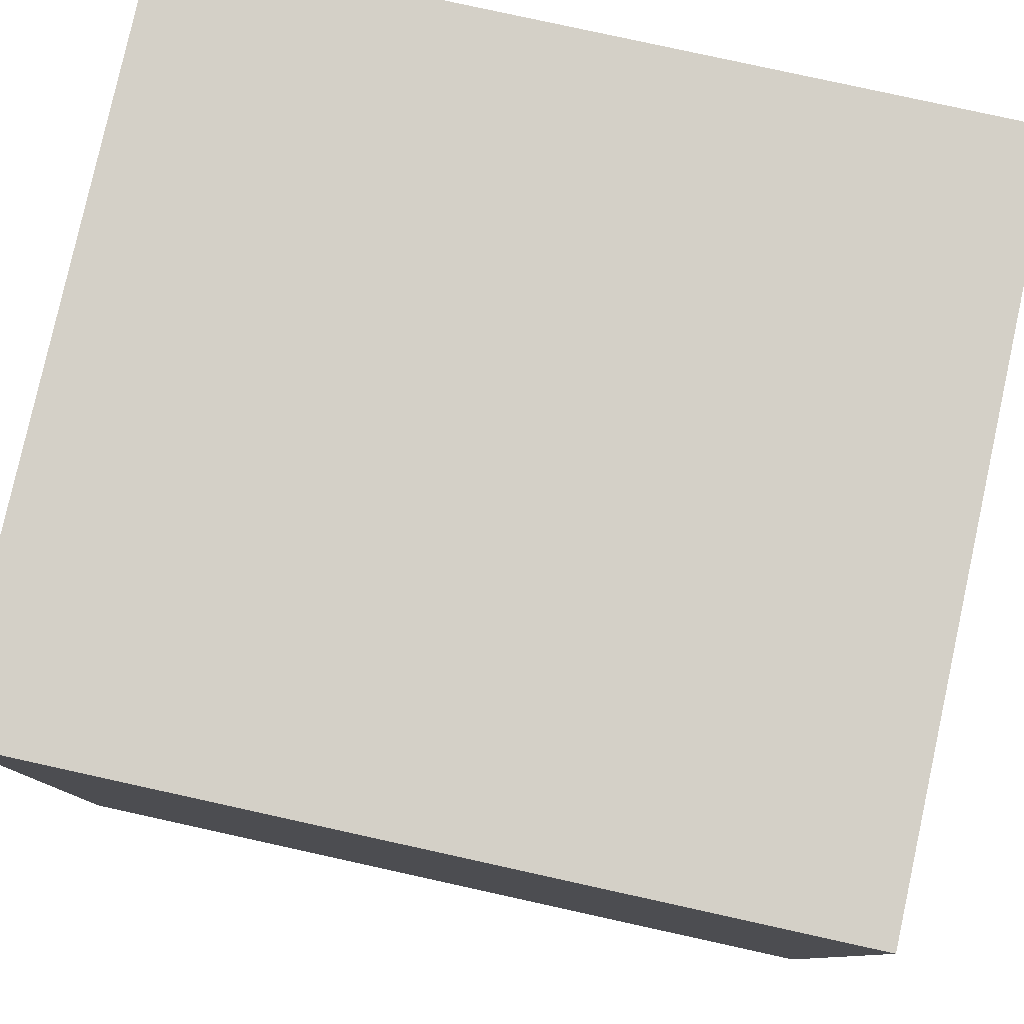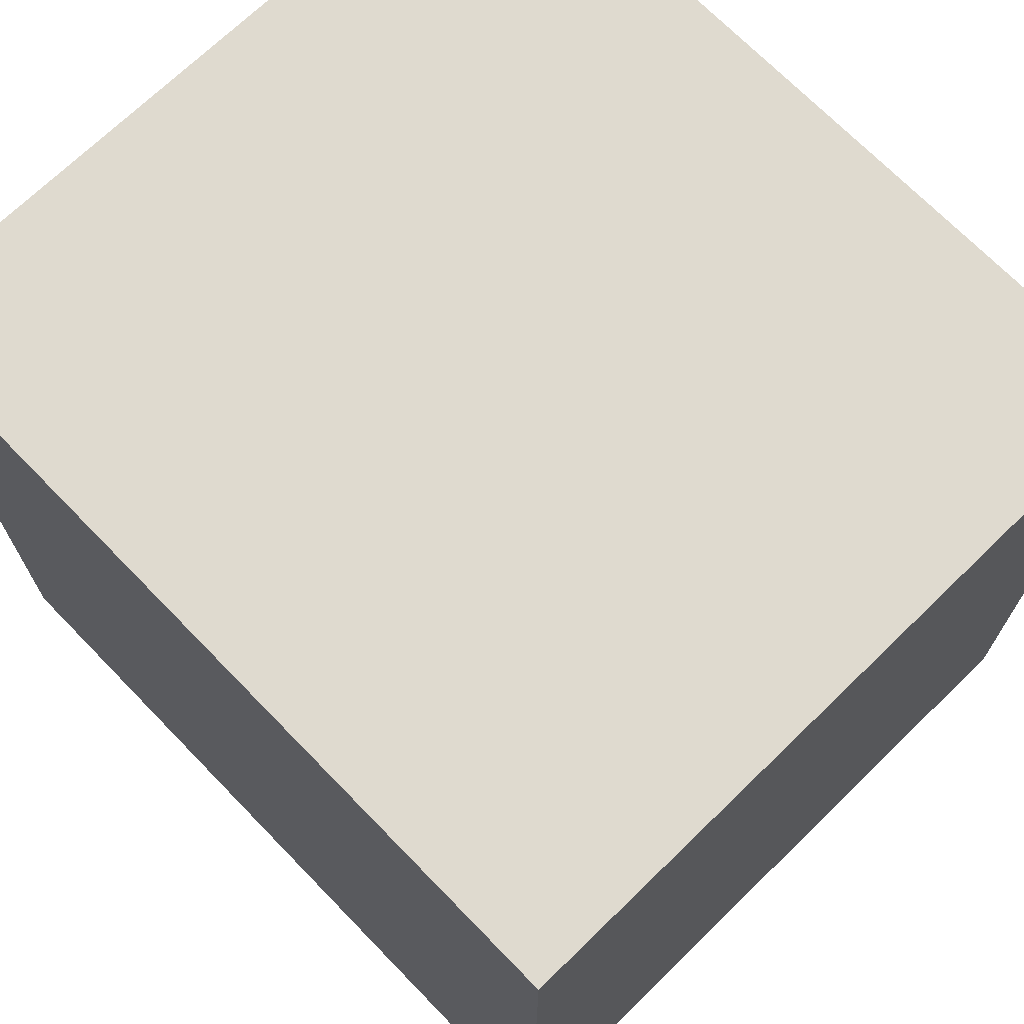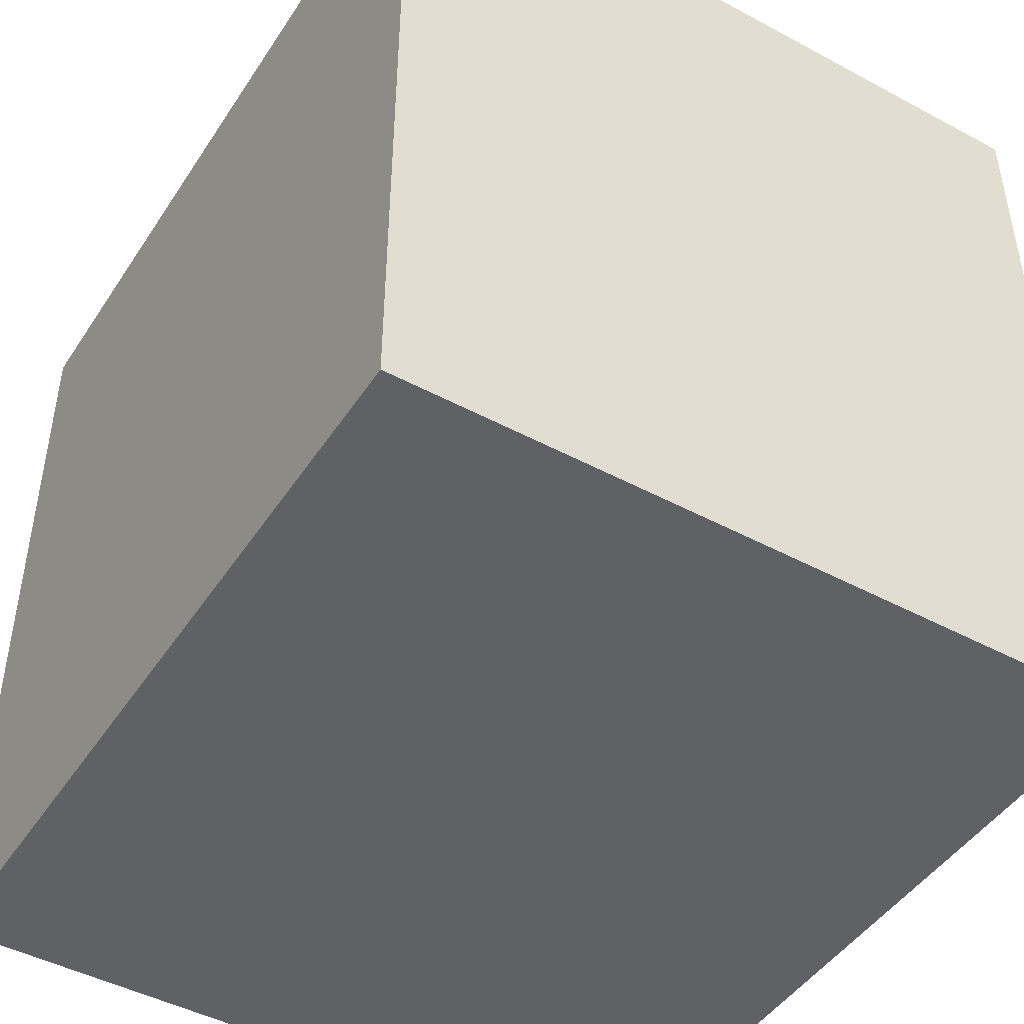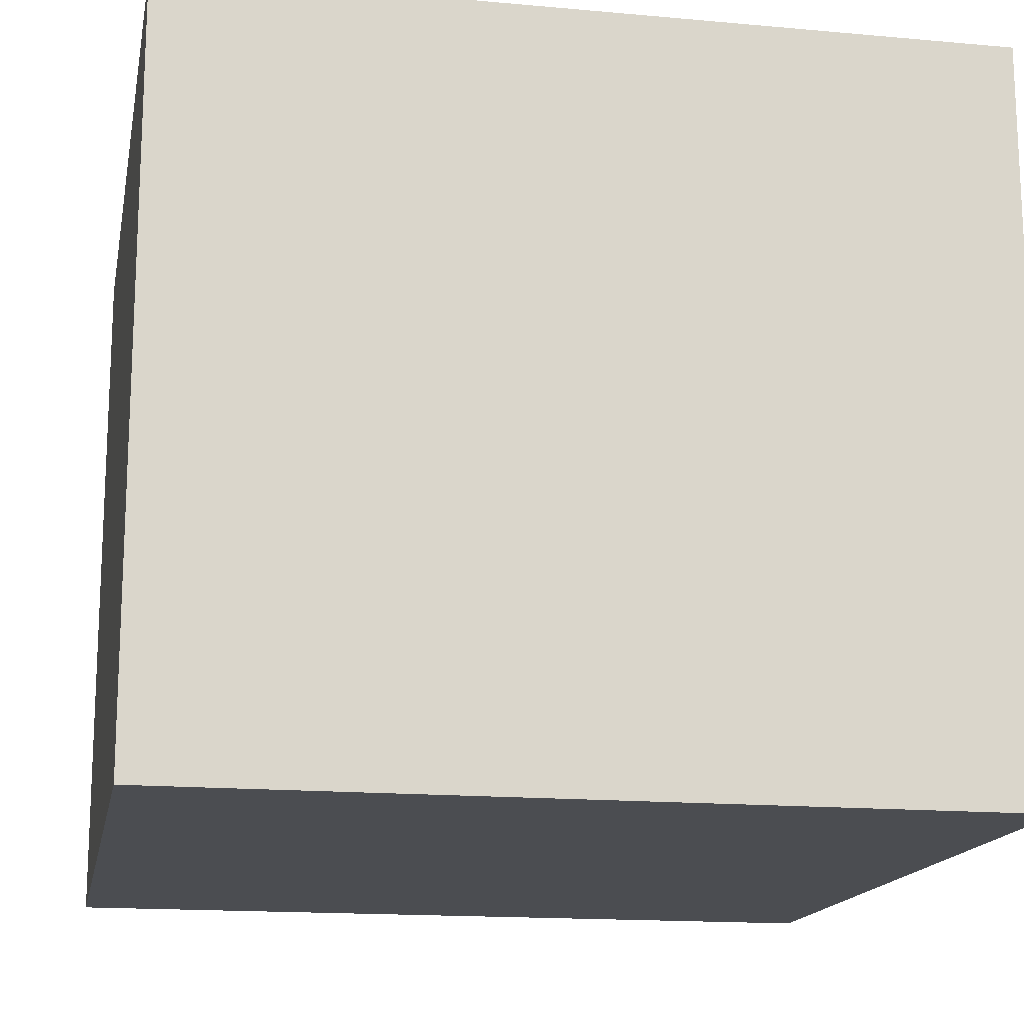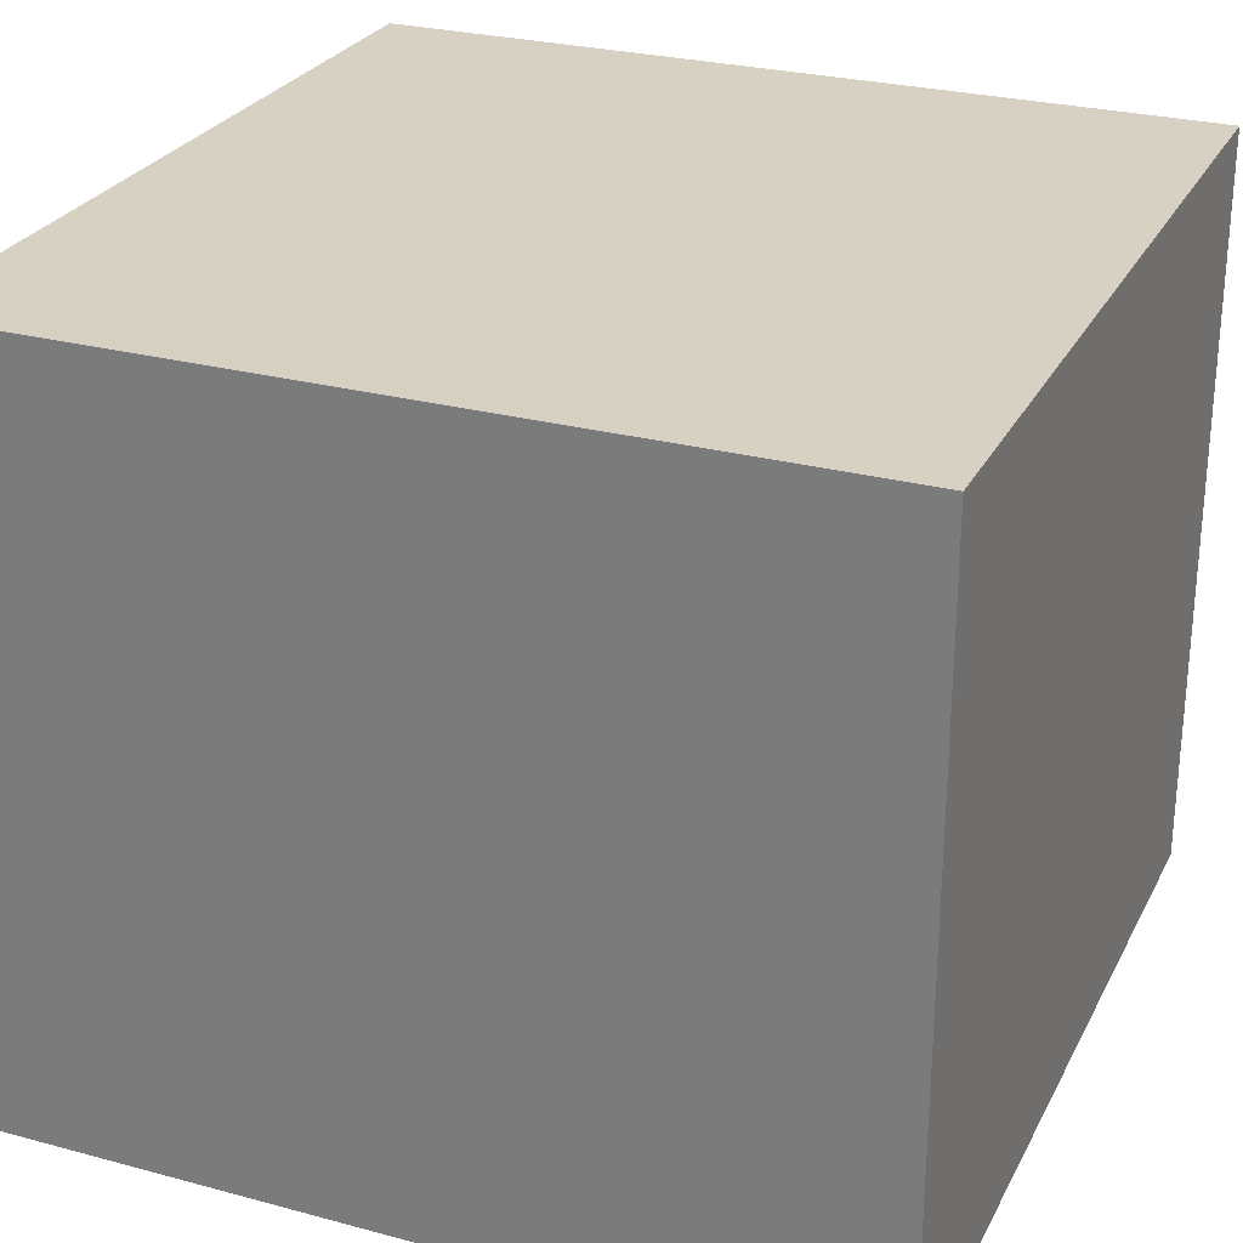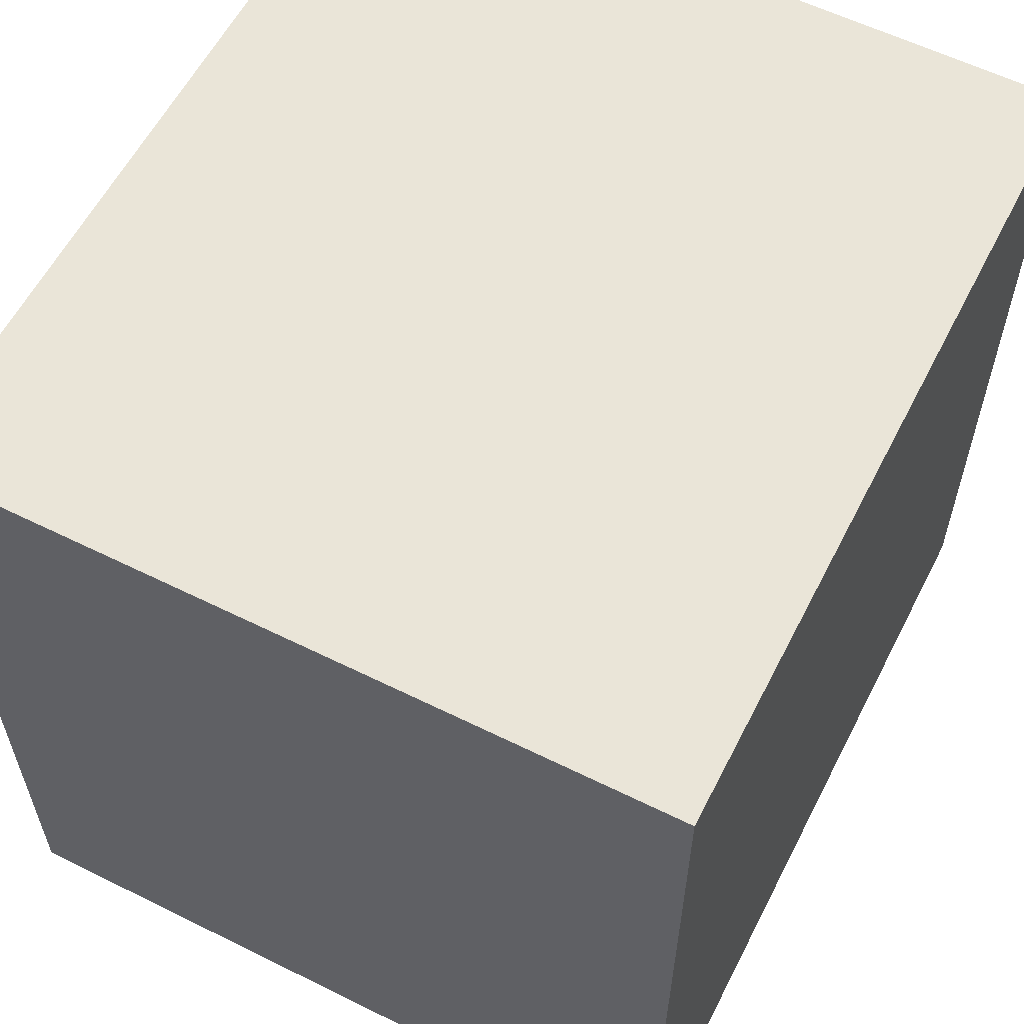
<metadata>
{"format":"obj","ext":"obj","renderer":"f3d","projection":"perspective","resolution":1024,"background":"white","views":[{"elev":79.9,"azim":-167.6,"up":"+Z"},{"elev":70.6,"azim":45.8,"up":"+Z"},{"elev":-46.3,"azim":-121.5,"up":"+Z"},{"elev":-15.9,"azim":79.3,"up":"+Y"},{"elev":27.1,"azim":-157.5,"up":"+Y"},{"elev":59.0,"azim":-63.0,"up":"+Z"}]}
</metadata>
<code>
o Cube
v 3 2.7 -3
v 3 -2.7 -3
v 3 2.7 3
v 3 -2.7 3
v -3 2.7 -3
v -3 -2.7 -3
v -3 2.7 3
v -3 -2.7 3
f 5 3 1
f 3 8 4
f 7 6 8
f 2 8 6
f 1 4 2
f 5 2 6
f 5 7 3
f 3 7 8
f 7 5 6
f 2 4 8
f 1 3 4
f 5 1 2

</code>
